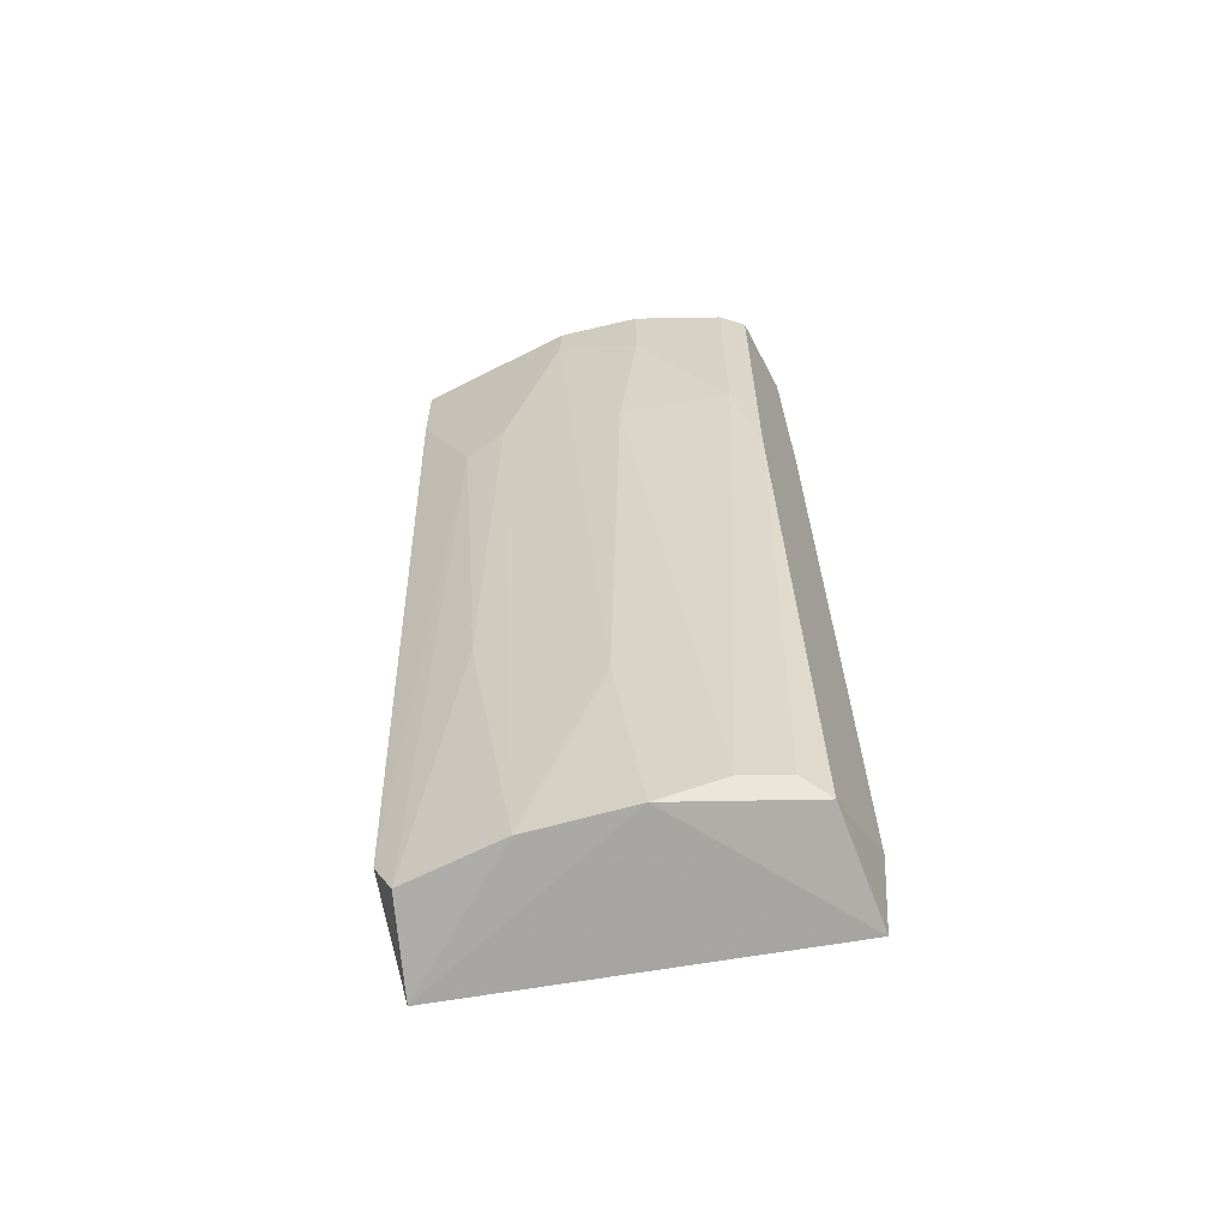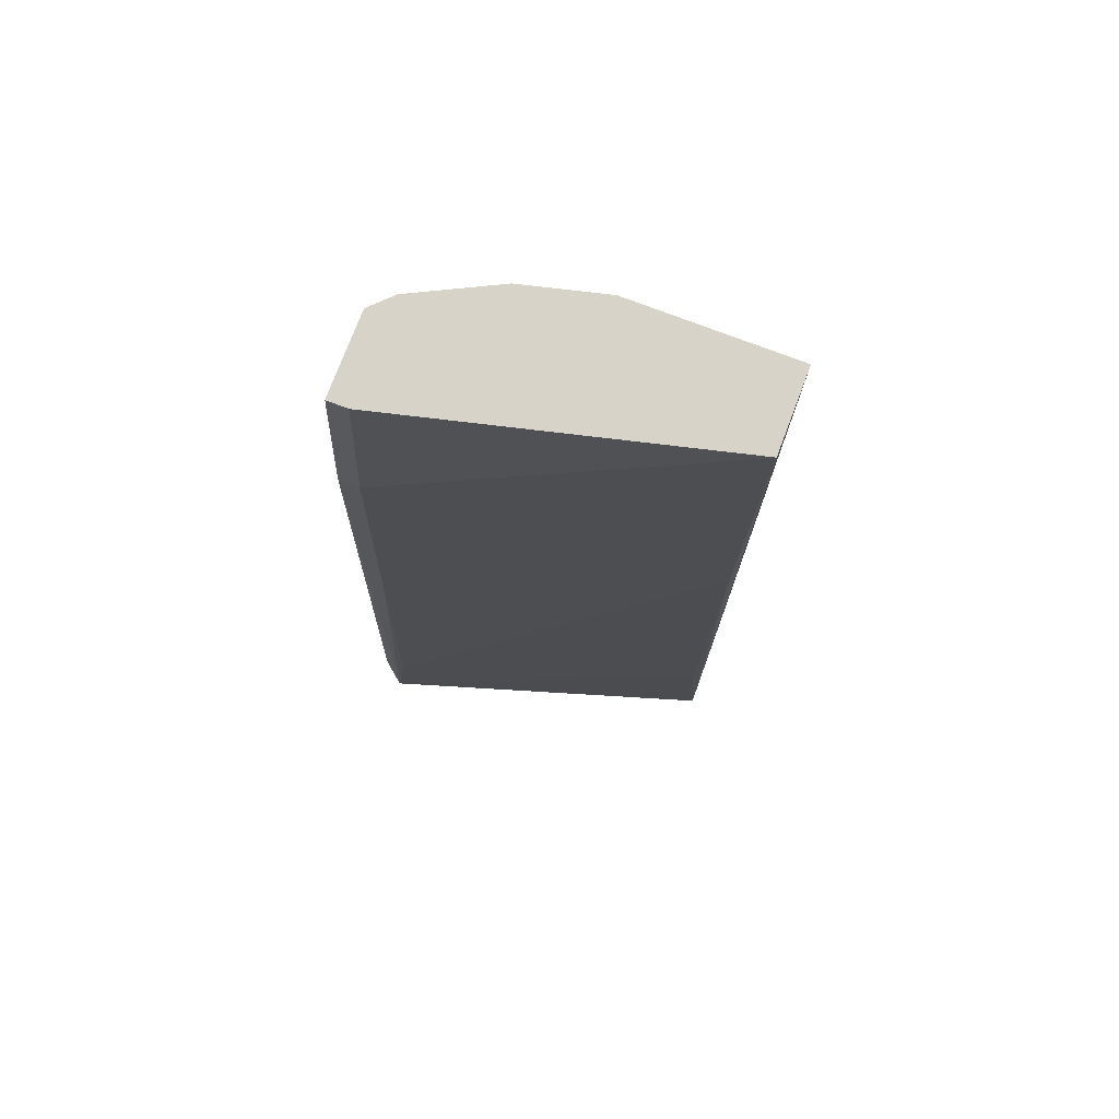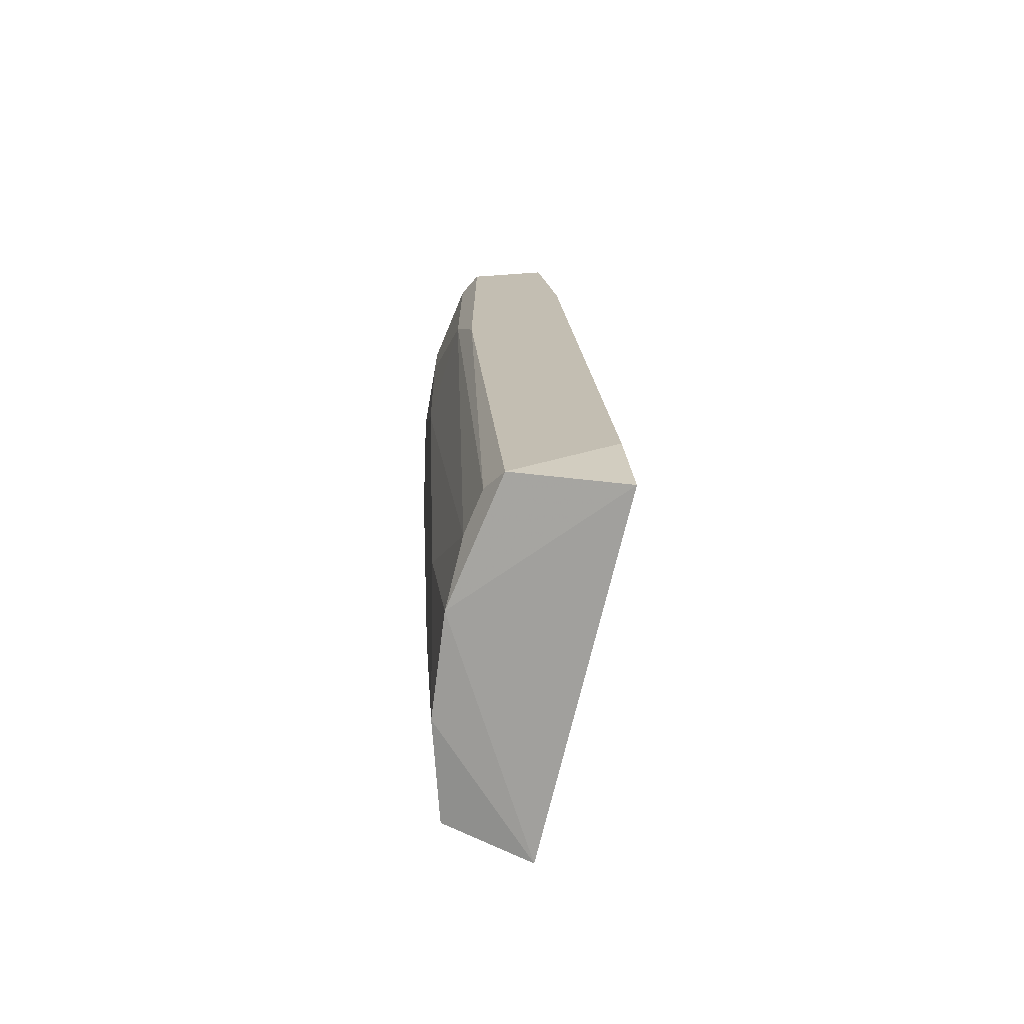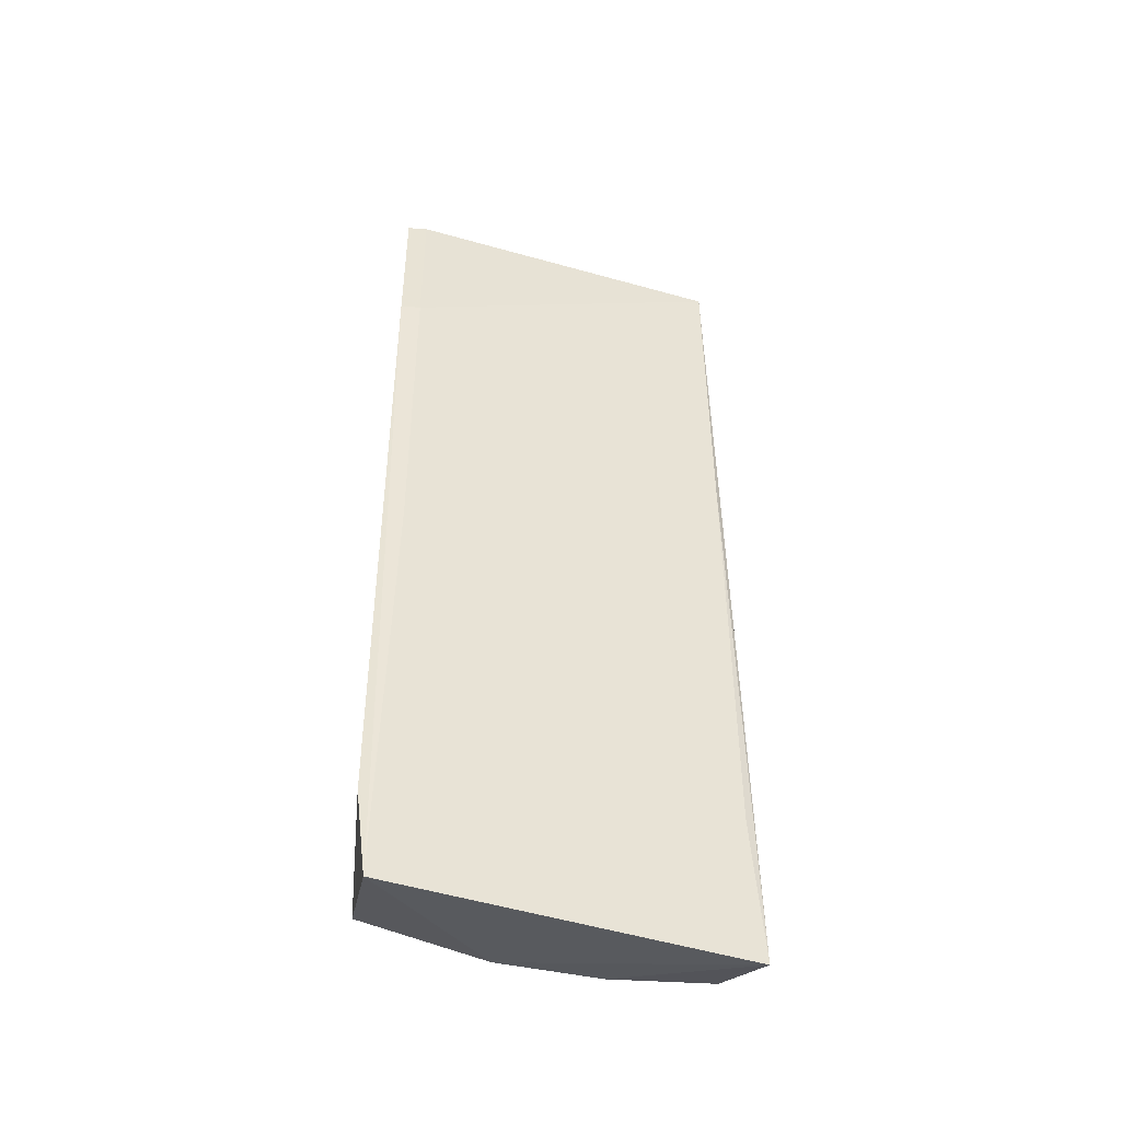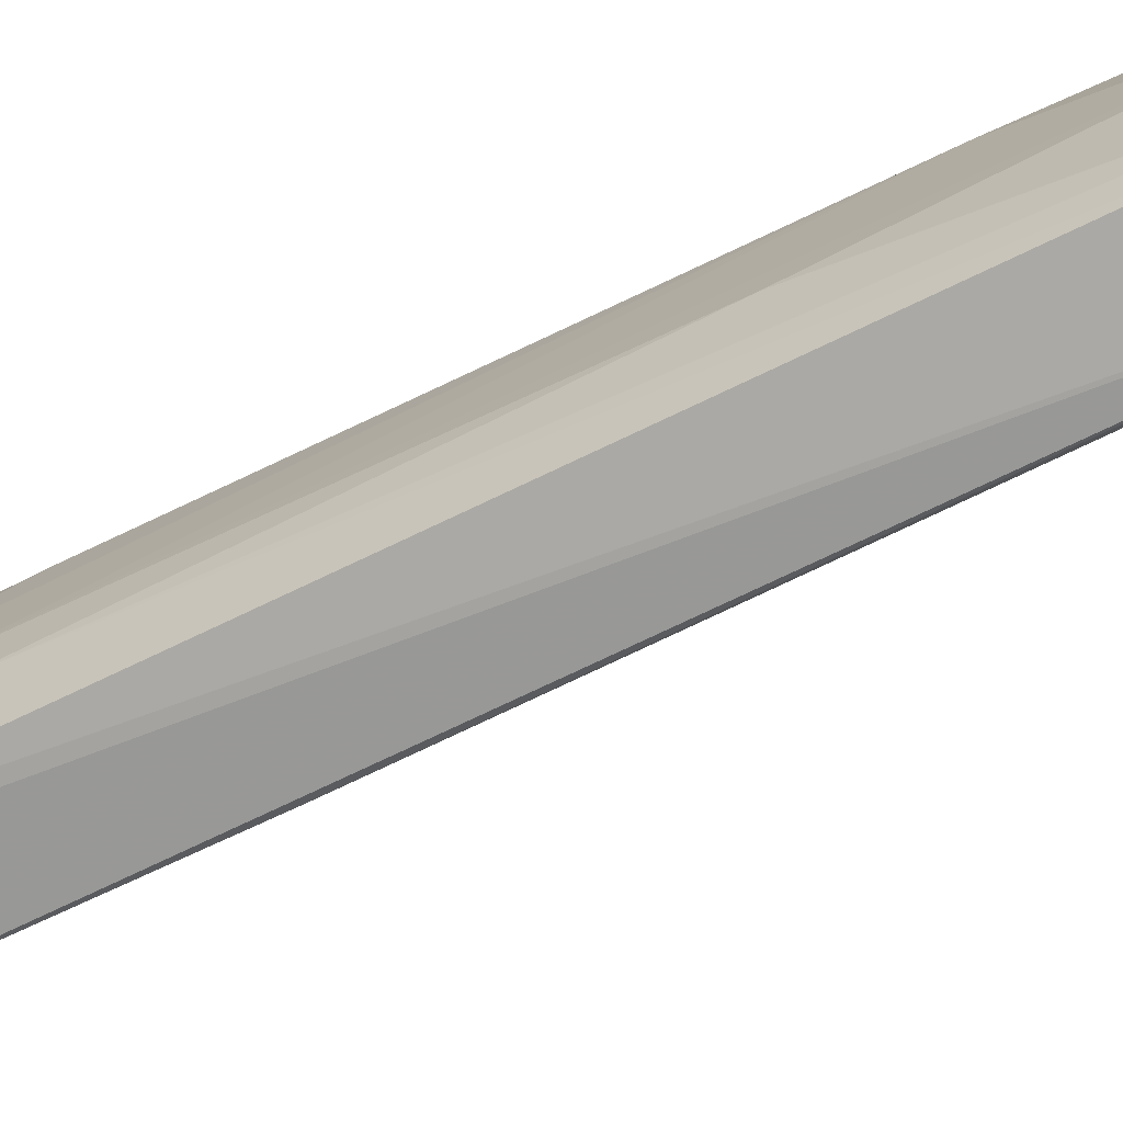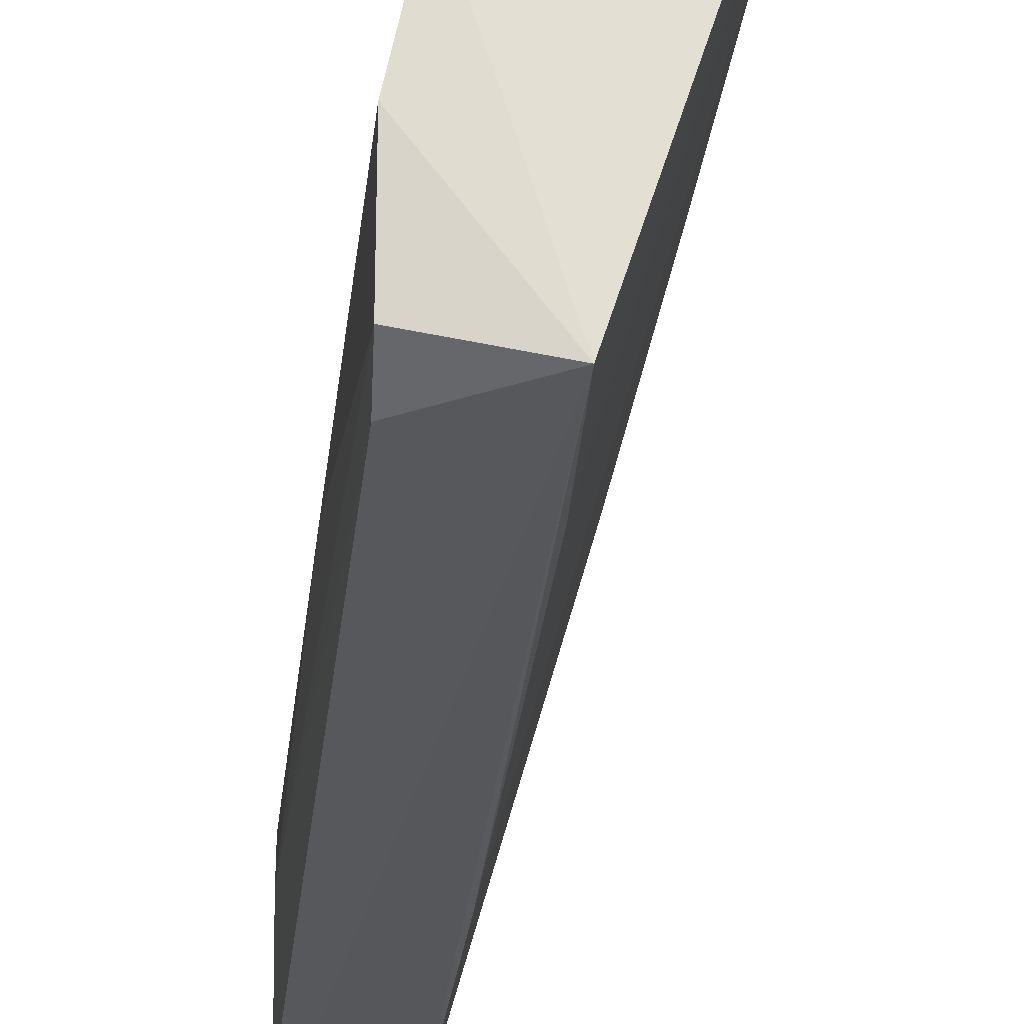
<metadata>
{"format":"obj","ext":"obj","renderer":"f3d","projection":"perspective","resolution":1024,"background":"white","views":[{"elev":-62.2,"azim":-62.4,"up":"+Y"},{"elev":76.7,"azim":110.8,"up":"+Y"},{"elev":-71.8,"azim":4.0,"up":"+Y"},{"elev":-42.6,"azim":85.4,"up":"+Y"},{"elev":-68.9,"azim":-60.8,"up":"+Z"},{"elev":-27.6,"azim":-2.9,"up":"+Z"}]}
</metadata>
<code>
v -0.3328 -0.05292 0.004498
v -0.2577 0.269 0.1441
v -0.2577 0.269 0.1333
v -0.2218 -0.218 0.1384
v -0.3006 0.269 -0.03845
v -0.3328 0.269 0.09037
v -0.2788 -0.218 -0.04417
v -0.2899 -0.1924 0.1333
v -0.3435 0.269 -0.03845
v -0.3221 -0.2032 -0.02771
v -0.3006 0.269 0.1441
v -0.3113 -0.2032 0.07964
v -0.2791 -0.2032 0.1441
v -0.3435 0.2476 0.04745
v -0.2469 0.1832 0.1333
v -0.3113 0.151 0.1333
v -0.3221 -0.1066 0.06888
v -0.3221 -0.1817 -0.03845
v -0.2899 0.08655 -0.03845
v -0.2255 -0.171 0.1441
v -0.3435 0.151 -0.006239
v -0.3221 -0.2032 0.02597
v -0.3328 0.1402 0.07964
v -0.3006 -0.1924 0.1118
v -0.2791 -0.1388 -0.03845
v -0.2362 0.01148 0.1333
v -0.3006 0.09732 0.1441
v -0.3435 0.2261 -0.03845
v -0.3435 0.1617 0.01524
v -0.3113 0.269 0.1333
v -0.2469 0.1832 0.1441
v -0.3435 0.269 0.04745
v -0.2255 -0.171 0.1333
v -0.3328 0.2261 0.09037
f 23 16 34
f 2 3 5
f 2 5 6
f 6 5 9
f 5 7 9
f 2 6 11
f 7 4 12
f 2 11 13
f 12 4 13
f 3 2 15
f 5 3 15
f 7 10 18
f 7 5 19
f 2 13 20
f 13 4 20
f 10 1 21
f 14 9 21
f 18 10 21
f 10 7 22
f 1 10 22
f 7 12 22
f 12 17 22
f 14 17 23
f 23 17 24
f 13 8 24
f 12 13 24
f 8 16 24
f 17 12 24
f 16 23 24
f 4 7 25
f 7 19 25
f 15 4 26
f 5 15 26
f 19 5 26
f 13 11 27
f 8 13 27
f 11 16 27
f 16 8 27
f 9 7 28
f 7 18 28
f 21 9 28
f 18 21 28
f 17 14 29
f 21 1 29
f 14 21 29
f 1 22 29
f 22 17 29
f 11 6 30
f 6 16 30
f 16 11 30
f 15 2 31
f 4 15 31
f 2 20 31
f 20 4 31
f 6 9 32
f 9 14 32
f 14 6 32
f 4 25 33
f 25 19 33
f 26 4 33
f 19 26 33
f 6 14 34
f 16 6 34
f 14 23 34

</code>
